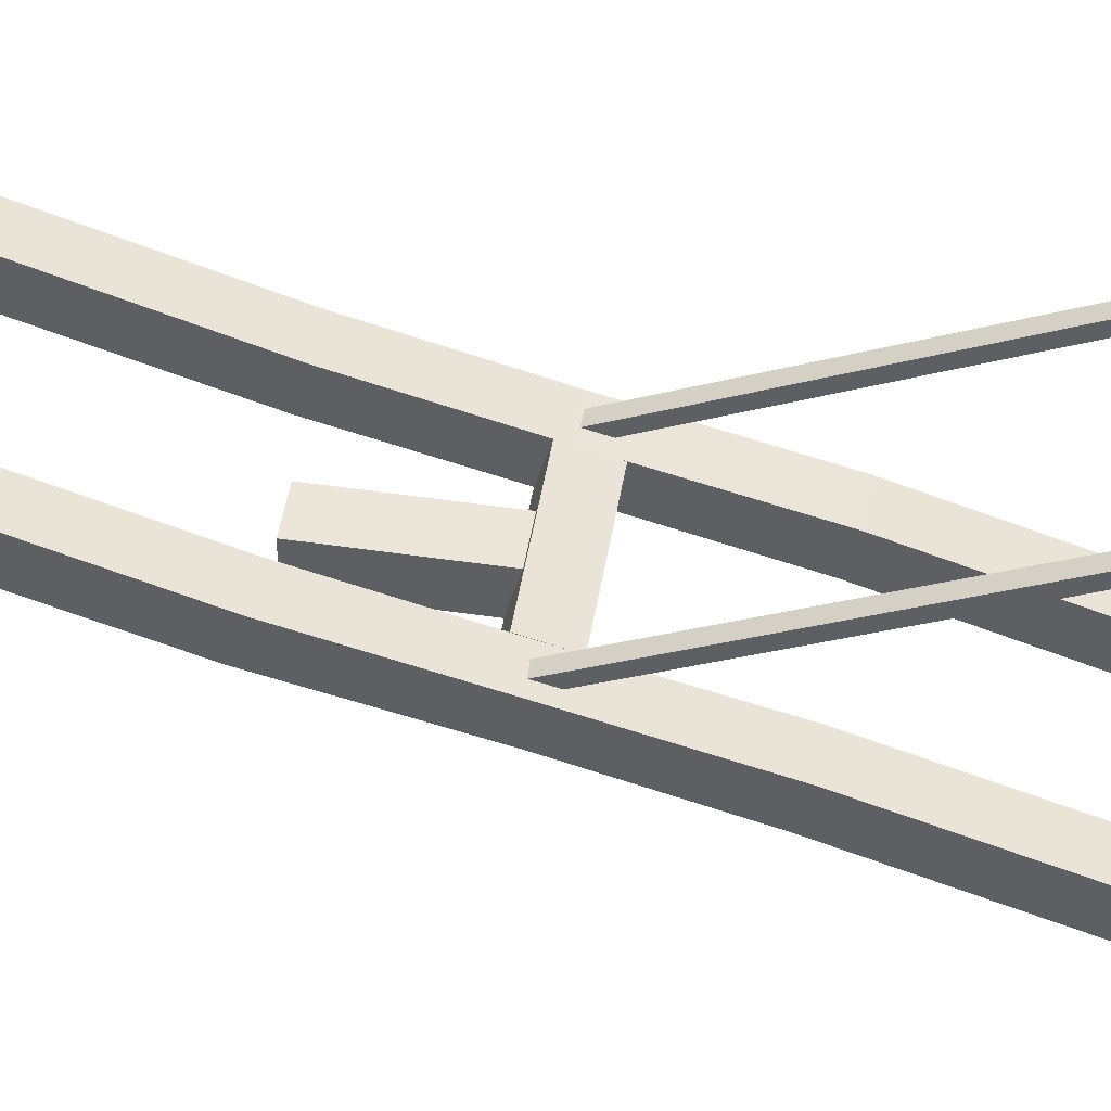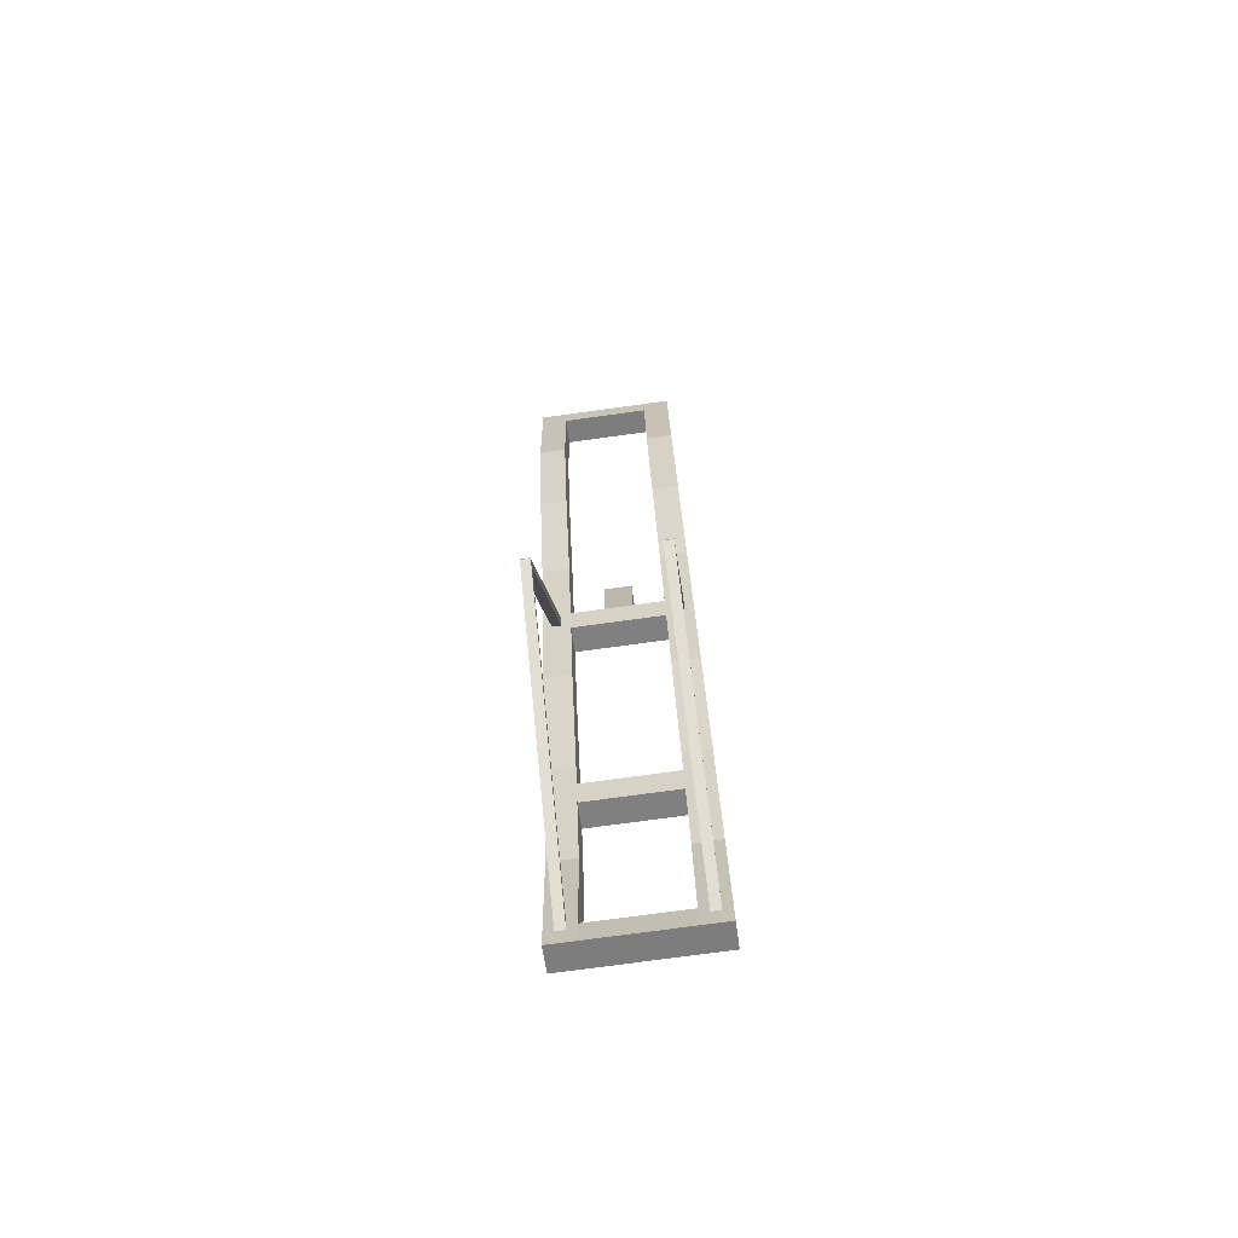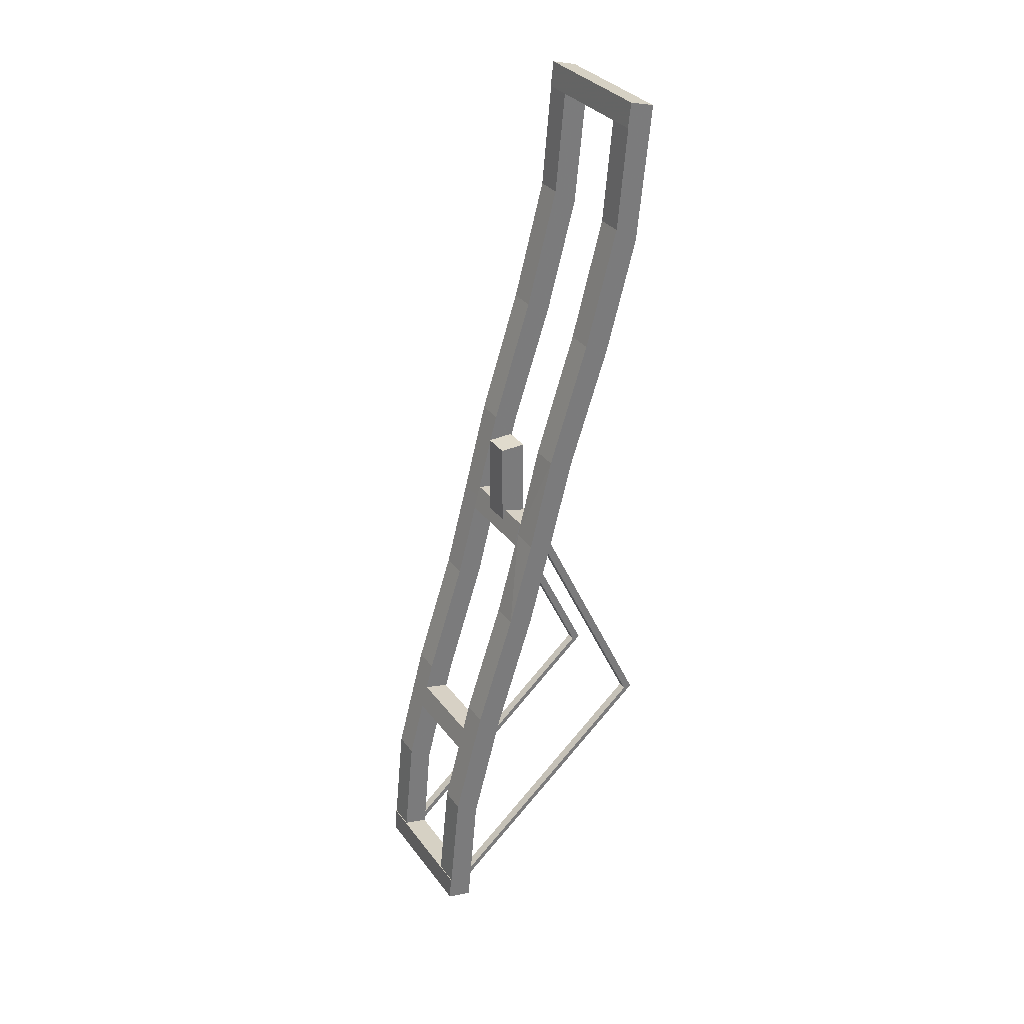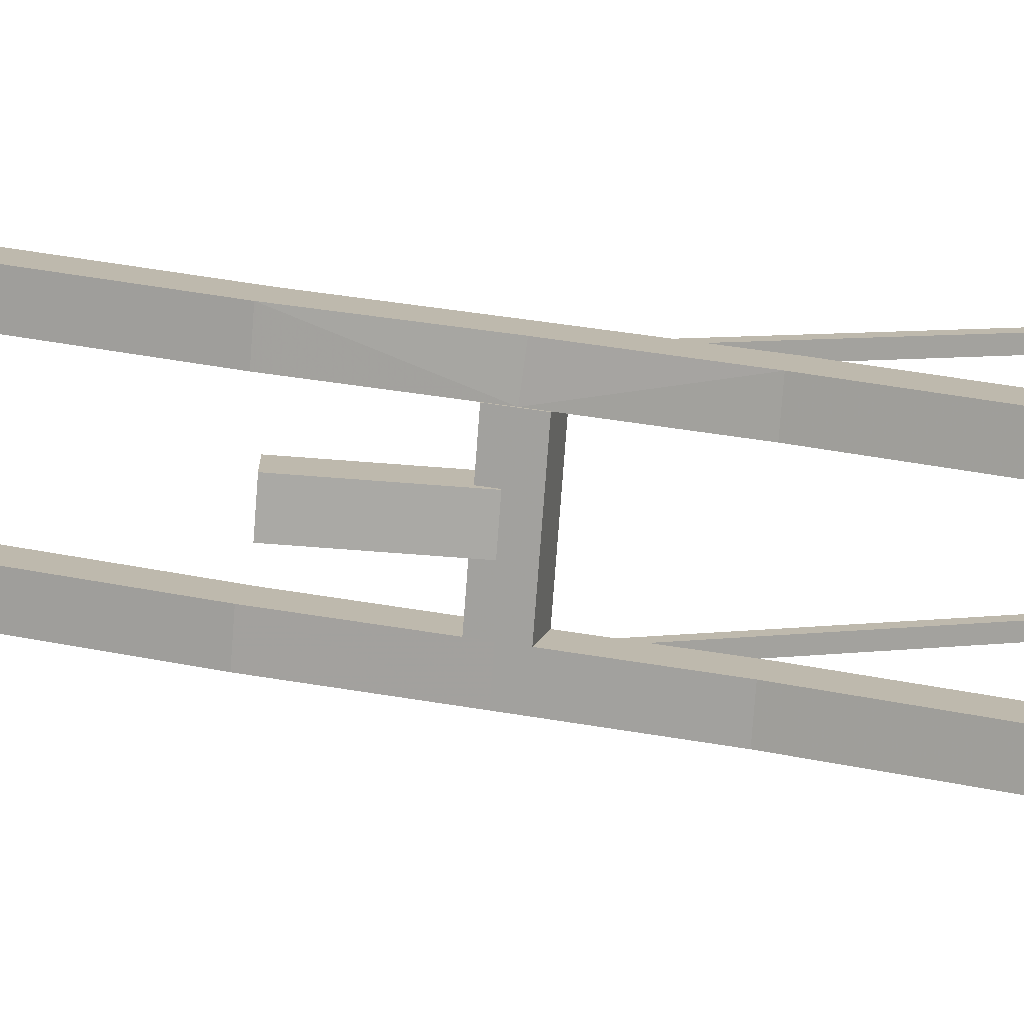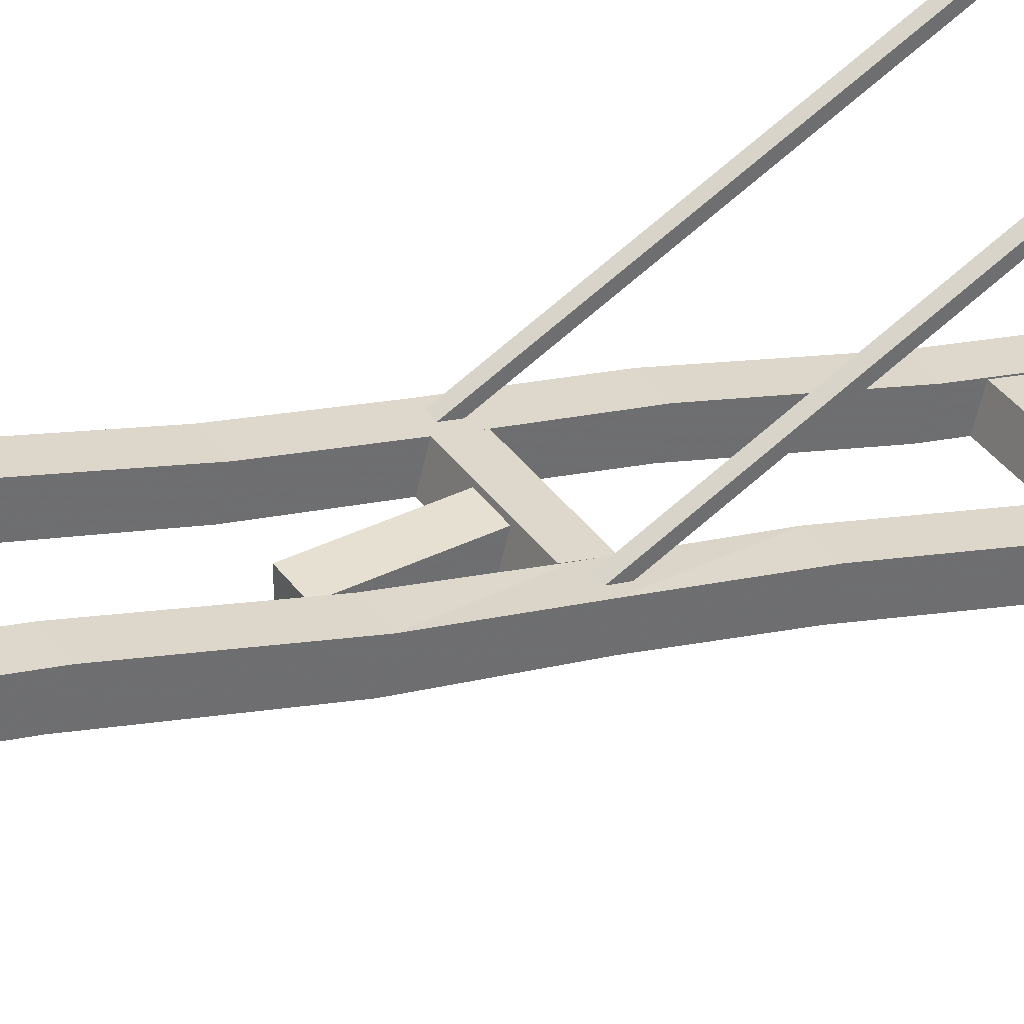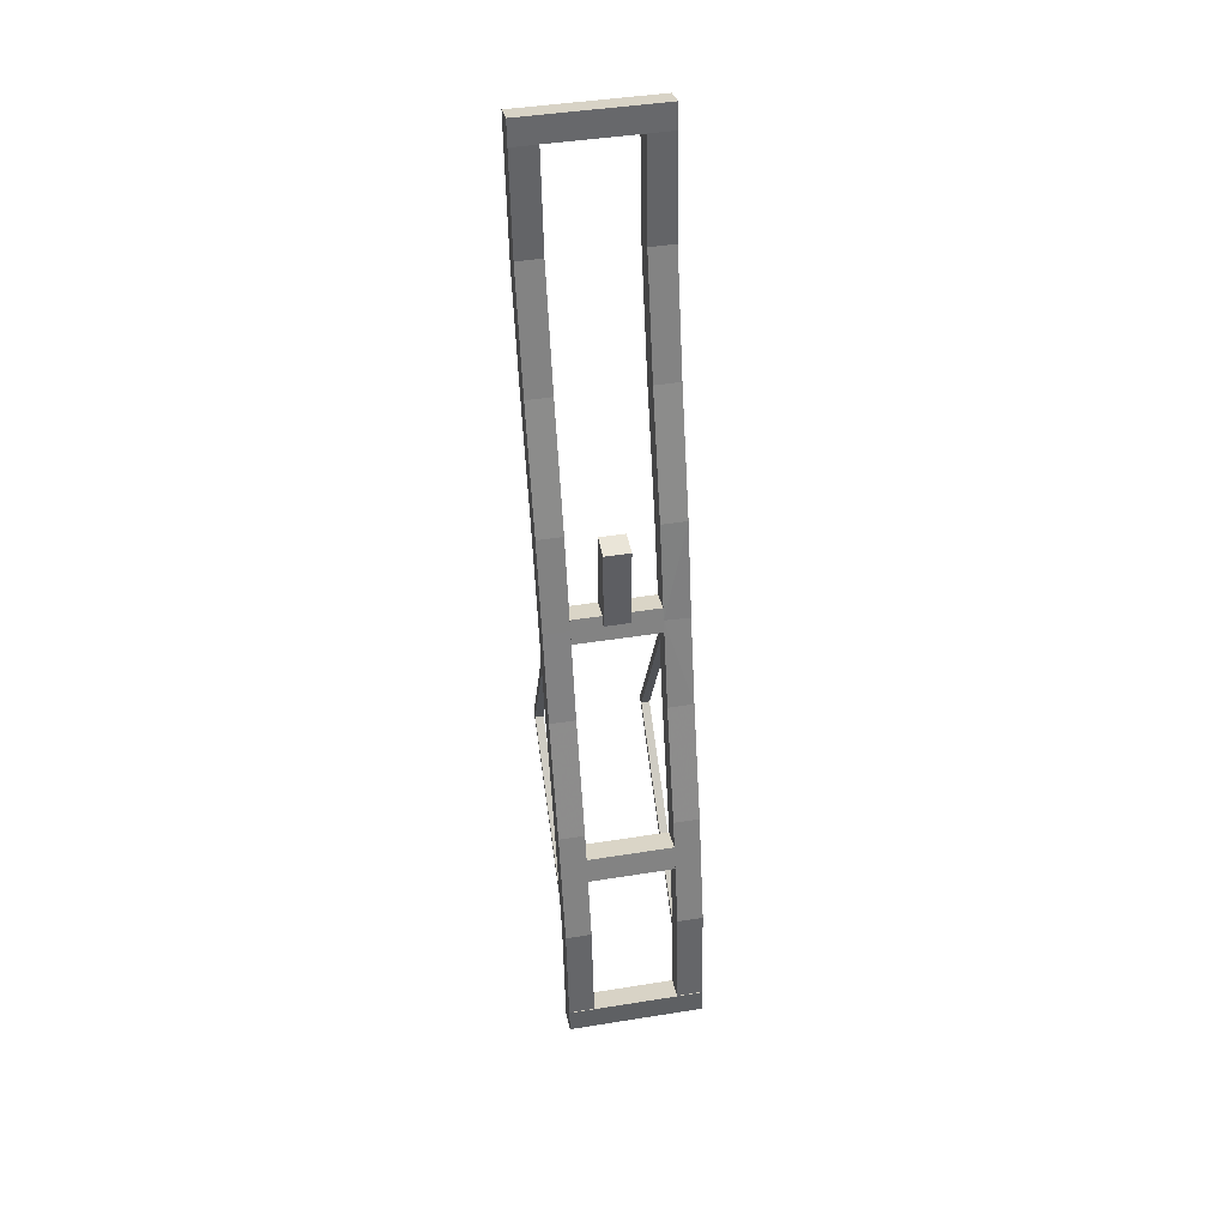
<metadata>
{"format":"obj","ext":"obj","renderer":"f3d","projection":"perspective","resolution":1024,"background":"white","views":[{"elev":48.4,"azim":99.4,"up":"+Y"},{"elev":-74.7,"azim":-172.2,"up":"+Z"},{"elev":33.2,"azim":59.0,"up":"+Z"},{"elev":-75.3,"azim":85.7,"up":"+Y"},{"elev":38.3,"azim":58.2,"up":"+Y"},{"elev":44.5,"azim":-10.6,"up":"+Z"}]}
</metadata>
<code>
v 0.000625 0.5909 2.044
v 0.000625 0.8838 2.95
v 0.000625 1.115 3.82
v 0.1875 0.5909 2.044
v 0.1875 0.8838 2.95
v 0.1875 1.115 3.82
v 0.000625 0.775 1.991
v 0.000625 1.062 2.864
v 0.000625 1.285 3.701
v 0.1875 0.775 1.991
v 0.1875 1.062 2.864
v 0.1875 1.285 3.701
v 0.000625 1.383 4.688
v 0.1875 1.383 4.688
v 0.000625 1.199 4.74
v 0.1875 1.199 4.74
v 0.4062 0.5938 2
v 0.4062 0.4062 2
v 0.5938 0.5938 2
v 0.5938 0.4062 2
v 0.5938 0.5938 1.375
v 0.5938 0.4062 1.375
v 0.4062 0.5938 1.375
v 0.4062 0.4062 1.375
v 0.1875 0.07827 -0.4337
v 0.1875 -0.1029 -0.3852
v 0.8125 0.07827 -0.4337
v 0.8125 -0.1029 -0.3852
v 0.8125 0.02982 -0.6148
v 0.8125 -0.1513 -0.5663
v 0.1875 0.02982 -0.6148
v 0.1875 -0.1513 -0.5663
v 0.8125 0.5968 1.333
v 0.8125 0.4109 1.331
v 0.8125 0.5909 2.044
v 0.8125 0.8838 2.95
v 0.8125 1.115 3.82
v 0.9994 0.5909 2.044
v 0.9994 0.8838 2.95
v 0.9994 1.115 3.82
v 0.8125 0.775 1.991
v 0.8125 1.062 2.864
v 0.8125 1.285 3.701
v 0.9994 0.775 1.991
v 0.9994 1.062 2.864
v 0.9994 1.285 3.701
v 0.8125 1.383 4.688
v 0.9994 1.383 4.688
v 0.8125 1.199 4.74
v 0.9994 1.199 4.74
v 0.000625 1.363 4.508
v 0.000625 1.179 4.561
v 0.9994 1.363 4.508
v 0.9994 1.179 4.561
v 0.1875 0.6156 1.398
v 0.1875 0.4345 1.446
v 0.8125 0.6156 1.398
v 0.8125 0.4345 1.446
v 0.8125 0.5672 1.217
v 0.8125 0.386 1.265
v 0.1875 0.5672 1.217
v 0.1875 0.386 1.265
v 0.000625 0.6017 1.351
v 0.000625 0.4218 0.6383
v 0.000625 0.1288 -0.2681
v 0.000625 -0.1023 -1.138
v 0.1875 0.6017 1.351
v 0.1875 0.4218 0.6383
v 0.1875 0.1288 -0.2681
v 0.1875 -0.1023 -1.138
v 0.000625 0.4146 1.363
v 0.000625 0.2376 0.6907
v 0.000625 -0.04948 -0.1818
v 0.000625 -0.272 -1.019
v 0.1875 0.4146 1.363
v 0.1875 0.2376 0.6907
v 0.1875 -0.04948 -0.1818
v 0.1875 -0.272 -1.019
v 0.000625 -0.3704 -2.006
v 0.1875 -0.3704 -2.006
v 0.000625 -0.1862 -2.058
v 0.1875 -0.1862 -2.058
v 0.9994 0.4189 1.337
v 0.9994 0.6064 1.337
v 0.8125 0.4158 1.349
v 0.8125 0.6017 1.351
v 0.8125 0.4218 0.6383
v 0.8125 0.1288 -0.2681
v 0.8125 -0.1023 -1.138
v 0.9994 0.4218 0.6383
v 0.9994 0.1288 -0.2681
v 0.9994 -0.1023 -1.138
v 0.8125 0.2376 0.6907
v 0.8125 -0.04948 -0.1818
v 0.8125 -0.272 -1.019
v 0.9994 0.2376 0.6907
v 0.9994 -0.04948 -0.1818
v 0.9994 -0.272 -1.019
v 0.8125 -0.3704 -2.006
v 0.9994 -0.3704 -2.006
v 0.8125 -0.1862 -2.058
v 0.9994 -0.1862 -2.058
v 0.000625 -0.3578 -1.816
v 0.000625 -0.1736 -1.868
v 0.9994 -0.3578 -1.816
v 0.9994 -0.1736 -1.868
v 0.875 0.5877 1.368
v 0.875 0.5252 1.368
v 0.9375 0.5877 1.368
v 0.9375 0.5252 1.368
v 0.9375 1.469 -0.5
v 0.9375 1.406 -0.5
v 0.875 1.469 -0.5
v 0.875 1.406 -0.5
v 0.0625 0.5877 1.368
v 0.0625 0.5252 1.368
v 0.125 0.5877 1.368
v 0.125 0.5252 1.368
v 0.125 1.469 -0.5
v 0.125 1.406 -0.5
v 0.0625 1.469 -0.5
v 0.0625 1.406 -0.5
v 0.875 1.469 -0.4968
v 0.875 1.406 -0.4968
v 0.9375 1.469 -0.4968
v 0.9375 1.406 -0.4968
v 0.9375 -0.2089 -1.96
v 0.9375 -0.2714 -1.96
v 0.875 -0.2089 -1.96
v 0.875 -0.2714 -1.96
v 0.0625 1.469 -0.4968
v 0.0625 1.406 -0.4968
v 0.125 1.469 -0.4968
v 0.125 1.406 -0.4968
v 0.125 -0.2089 -1.96
v 0.125 -0.2714 -1.96
v 0.0625 -0.2089 -1.96
v 0.0625 -0.2714 -1.96
f 4 5 2 1
f 11 10 7 8
f 5 6 3 2
f 12 11 8 9
f 2 8 7 1
f 10 11 5 4
f 3 9 8 2
f 11 12 6 5
f 14 12 9 13
f 6 16 15 3
f 9 3 15 13
f 16 6 12 14
f 18 20 19 17
f 20 22 21 19
f 24 18 17 23
f 17 19 21 23
f 24 22 20 18
f 26 28 27 25
f 28 30 29 27
f 30 32 31 29
f 32 26 25 31
f 25 27 29 31
f 32 30 28 26
f 38 39 36 35
f 45 44 41 42
f 39 40 37 36
f 46 45 42 43
f 35 41 33 34
f 36 42 41 35
f 44 45 39 38
f 37 43 42 36
f 45 46 40 39
f 48 46 43 47
f 40 50 49 37
f 43 37 49 47
f 50 40 46 48
f 50 48 53 54
f 15 50 54 52
f 13 15 52 51
f 48 13 51 53
f 51 52 54 53
f 48 53 51 13
f 53 54 52 51
f 13 15 50 48
f 15 52 54 50
f 56 58 57 55
f 58 60 59 57
f 60 62 61 59
f 62 56 55 61
f 55 57 59 61
f 62 60 58 56
f 67 68 64 63
f 76 75 71 72
f 68 69 65 64
f 77 76 72 73
f 69 70 66 65
f 78 77 73 74
f 64 72 71 63
f 75 76 68 67
f 65 73 72 64
f 76 77 69 68
f 66 74 73 65
f 77 78 70 69
f 80 78 74 79
f 70 82 81 66
f 74 66 81 79
f 82 70 78 80
f 84 90 87 86
f 96 83 85 93
f 90 91 88 87
f 97 96 93 94
f 91 92 89 88
f 98 97 94 95
f 87 93 85 86
f 83 96 90 84
f 88 94 93 87
f 96 97 91 90
f 89 95 94 88
f 97 98 92 91
f 100 98 95 99
f 92 102 101 89
f 95 89 101 99
f 102 92 98 100
f 84 86 85 83
f 67 63 71 75
f 102 100 105 106
f 81 102 106 104
f 79 81 104 103
f 100 79 103 105
f 103 104 106 105
f 100 105 103 79
f 105 106 104 103
f 79 81 102 100
f 81 104 106 102
f 108 110 109 107
f 110 112 111 109
f 112 114 113 111
f 114 108 107 113
f 107 109 111 113
f 114 112 110 108
f 116 118 117 115
f 118 120 119 117
f 120 122 121 119
f 122 116 115 121
f 115 117 119 121
f 122 120 118 116
f 124 126 125 123
f 126 128 127 125
f 128 130 129 127
f 130 124 123 129
f 123 125 127 129
f 130 128 126 124
f 132 134 133 131
f 134 136 135 133
f 136 138 137 135
f 138 132 131 137
f 131 133 135 137
f 138 136 134 132
f 86 41 44 84
f 38 35 85 83
f 44 38 83 84
f 67 75 4 10
f 7 10 67 63
f 71 75 4 1
f 63 71 1 7
f 10 4 56 55

</code>
